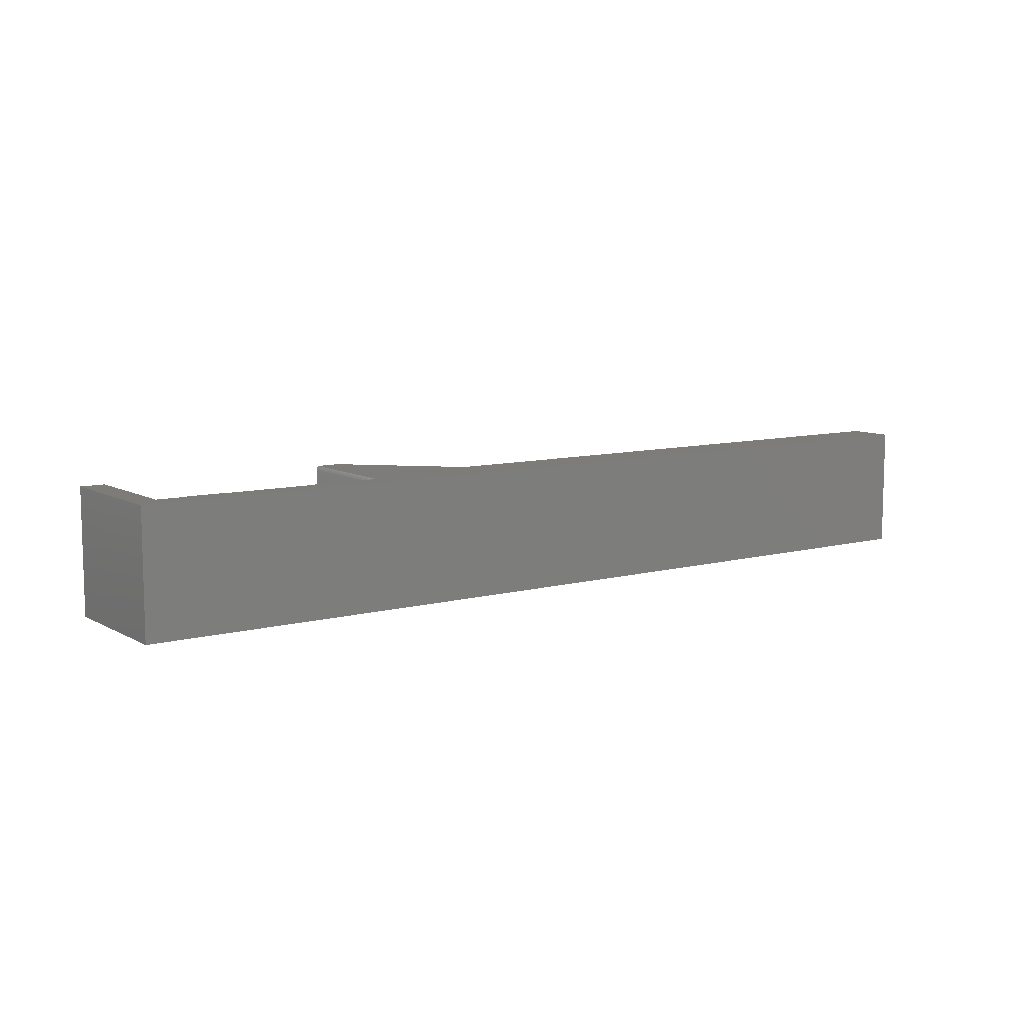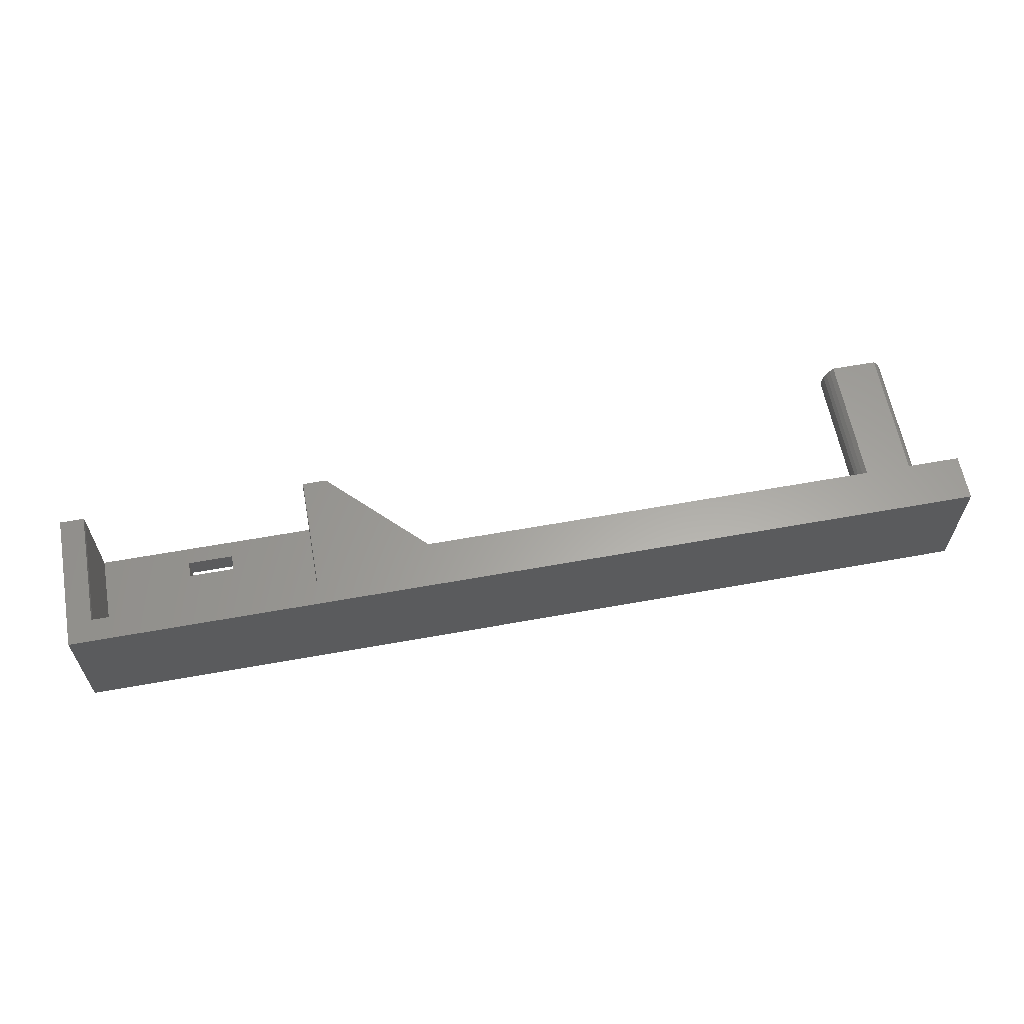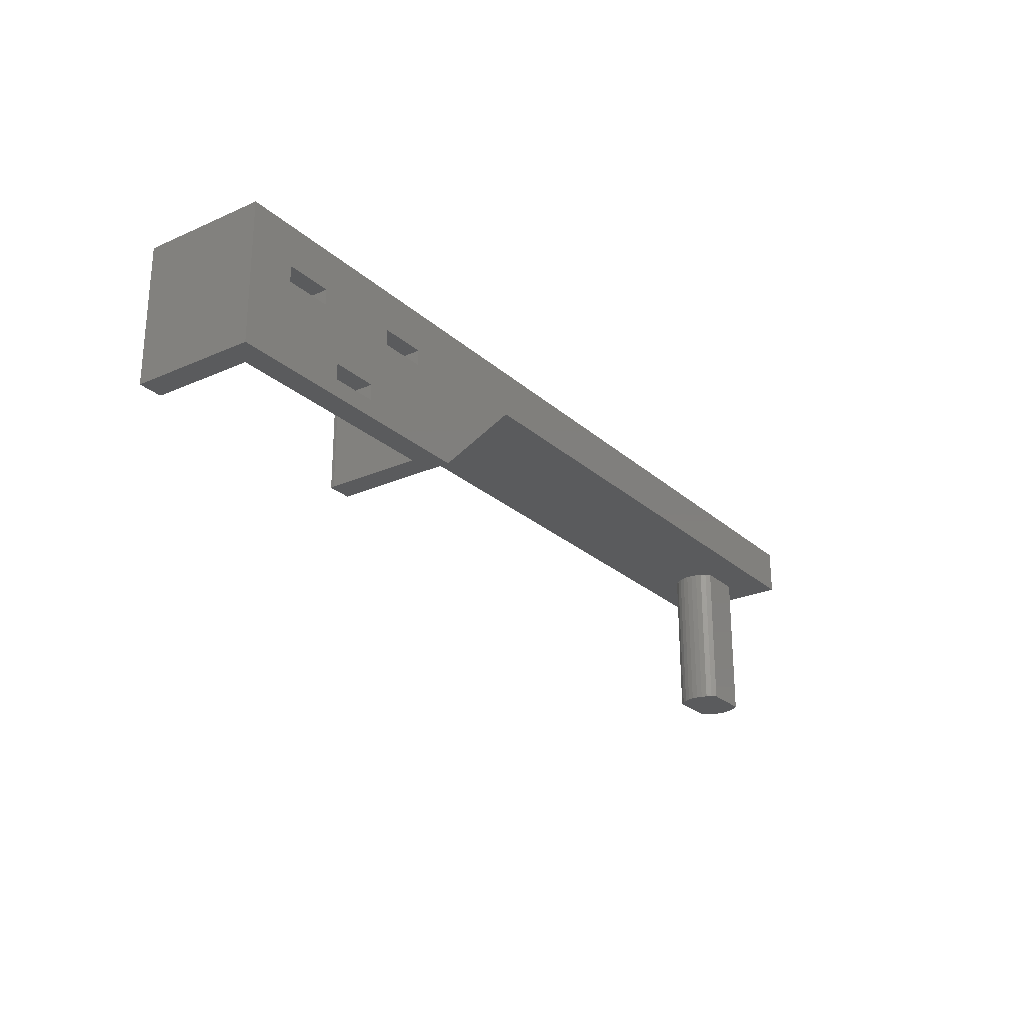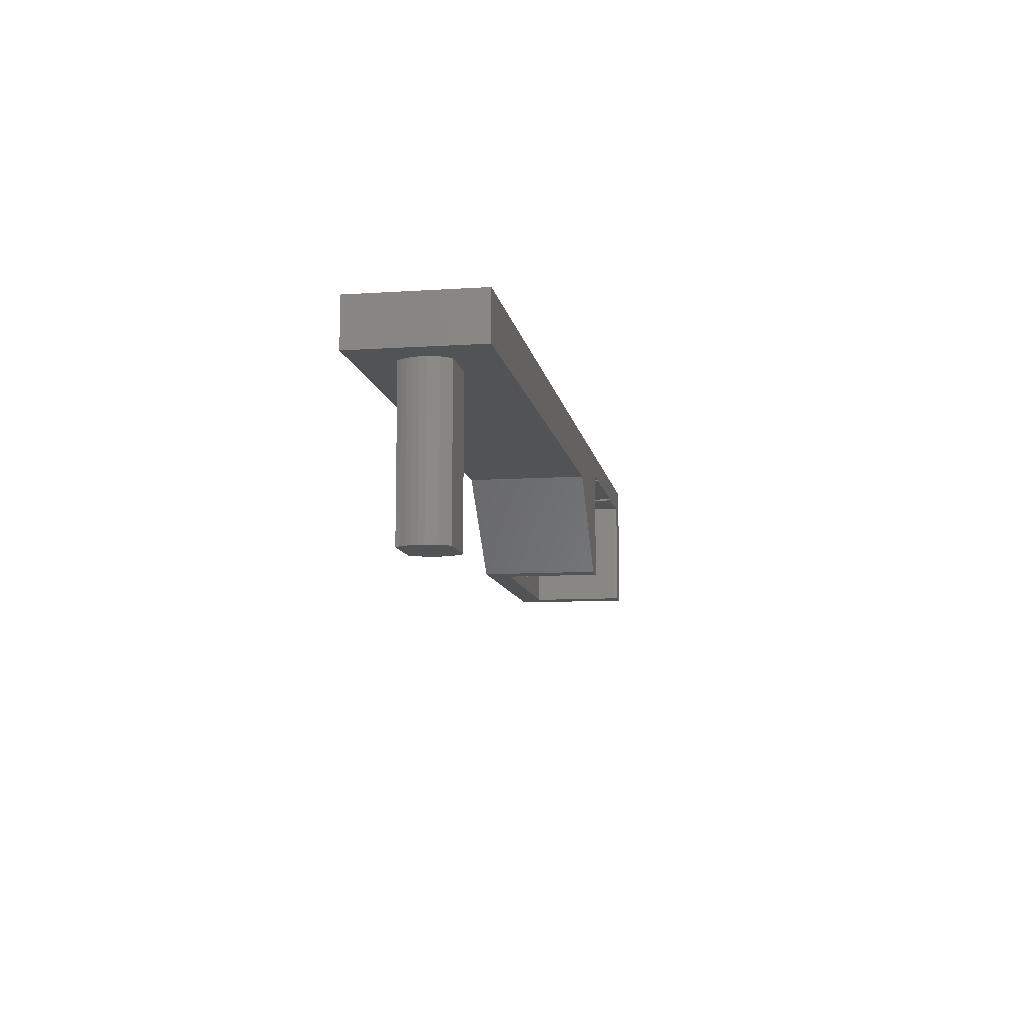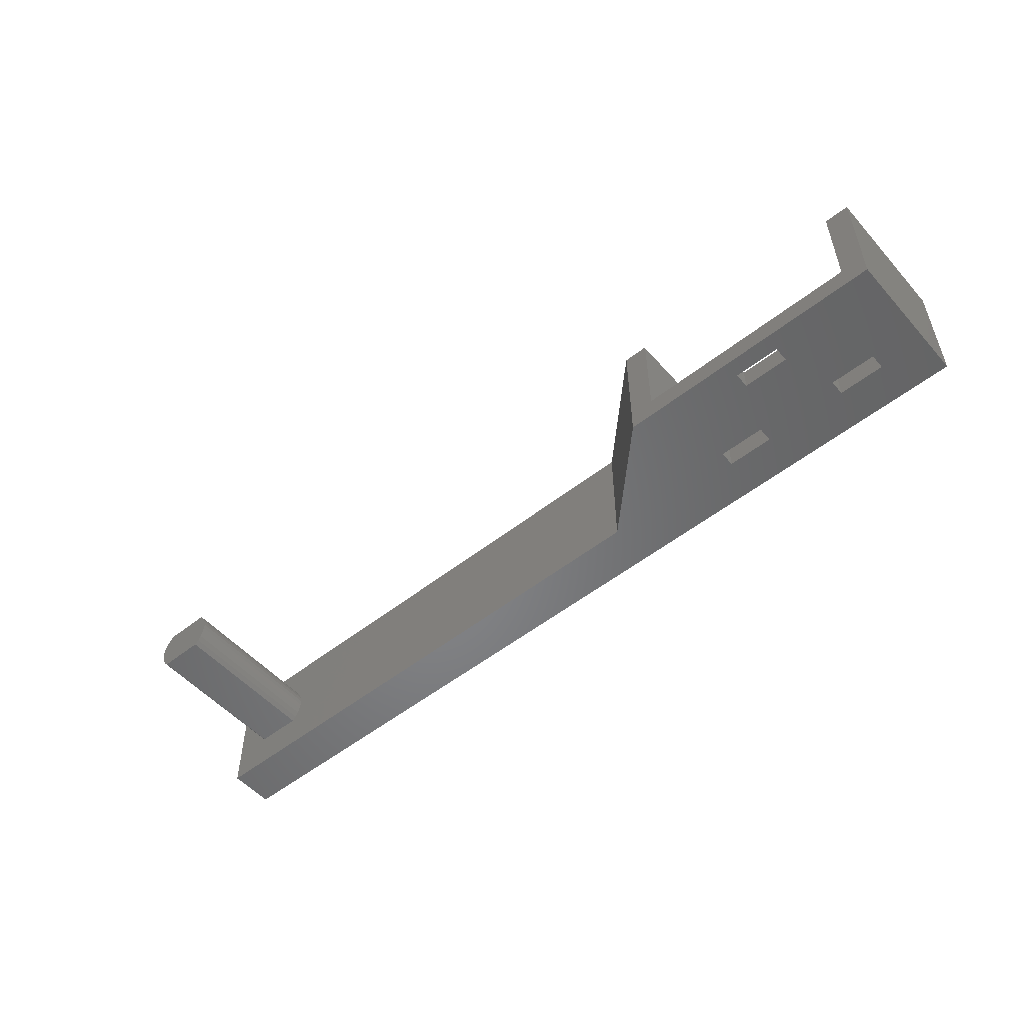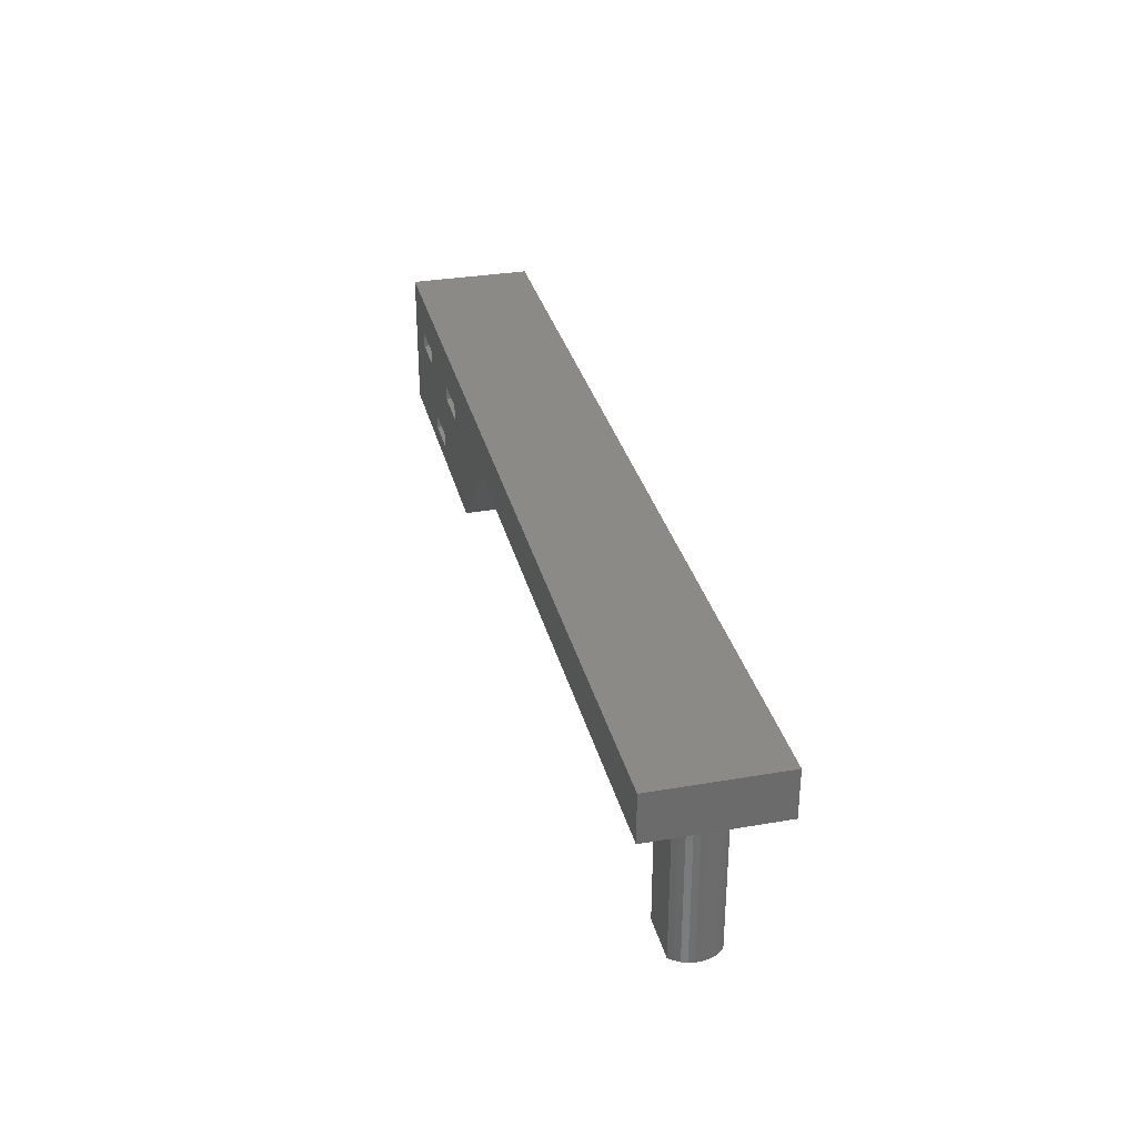
<metadata>
{"format":"stl","ext":"stl","renderer":"f3d","projection":"perspective","resolution":1024,"background":"white","views":[{"elev":9.1,"azim":144.7,"up":"+Z"},{"elev":61.6,"azim":169.6,"up":"+Z"},{"elev":-25.1,"azim":125.6,"up":"+Y"},{"elev":-9.8,"azim":-80.4,"up":"+Y"},{"elev":-52.7,"azim":40.3,"up":"+Z"},{"elev":31.9,"azim":-103.6,"up":"+Y"}]}
</metadata>
<code>
# stl→obj: 128 verts, 264 faces
v -2.75 202.5 -1.5
v 0.25 202.5 -1.5
v -2.75 192.5 -1.5
v 0.25 192.5 -1.5
v -2.75 192.5 1.5
v -2.75 202.5 1.5
v -2.998 197.5 1.221
v -2.998 202.5 1.221
v -3.191 197.5 0.9022
v -3.191 202.5 0.9022
v -3.324 197.5 0.5535
v -3.324 202.5 0.5535
v -3.392 197.5 0.1865
v -3.392 202.5 0.1865
v -3.392 197.5 -0.1865
v -3.392 202.5 -0.1865
v -3.324 197.5 -0.5535
v -3.324 202.5 -0.5535
v -3.191 197.5 -0.9022
v -3.191 202.5 -0.9022
v -2.998 197.5 -1.221
v -2.998 202.5 -1.221
v -2.998 192.5 -1.221
v -3.191 192.5 -0.9022
v -3.324 192.5 -0.5535
v -3.392 192.5 -0.1865
v -3.392 192.5 0.1865
v -3.324 192.5 0.5535
v -3.191 192.5 0.9022
v -2.998 192.5 1.221
v 0.25 202.5 1.5
v 0.25 192.5 1.5
v 0.498 197.5 -1.221
v 0.498 202.5 -1.221
v 0.6914 197.5 -0.9022
v 0.6914 202.5 -0.9022
v 0.8241 197.5 -0.5535
v 0.8241 202.5 -0.5535
v 0.8915 197.5 -0.1865
v 0.8915 202.5 -0.1865
v 0.8915 197.5 0.1865
v 0.8915 202.5 0.1865
v 0.8241 197.5 0.5535
v 0.8241 202.5 0.5535
v 0.6914 197.5 0.9022
v 0.6914 202.5 0.9022
v 0.498 197.5 1.221
v 0.498 202.5 1.221
v 0.498 192.5 1.221
v 0.6914 192.5 0.9022
v 0.8241 192.5 0.5535
v 0.8915 192.5 0.1865
v 0.8915 192.5 -0.1865
v 0.8241 192.5 -0.5535
v 0.6914 192.5 -0.9022
v 0.498 192.5 -1.221
v -5.25 205.5 4
v -5.25 205.5 -4
v -5.25 202.5 4
v -5.25 202.5 -4
v 31 202.5 -4
v 54.75 205.5 -4
v 40.12 202.9 -4
v 43.12 202.9 -4
v 48.62 202.9 -4
v 43.12 201.9 -4
v 48.62 201.9 -4
v 44.38 198.6 -4
v 47.38 198.6 -4
v 51.62 201.9 -4
v 54.75 196.5 -4
v 51.62 202.9 -4
v 47.38 197.6 -4
v 37 196.5 -4
v 44.38 197.6 -4
v 40.12 201.9 -4
v 54.75 205.5 4
v 31 202.5 4
v 37 196.5 4
v 38.55 204 4
v 40.12 204 4
v 43.12 204 4
v 43.12 203.9 4
v 40.12 203.9 4
v 38.55 196.5 4
v 48.62 204 4
v 51.62 204 4
v 53.2 204 4
v 48.62 203.9 4
v 51.62 203.9 4
v 53.2 196.5 4
v 54.75 196.5 4
v 40.12 203.9 -2.5
v 43.12 203.9 -2.5
v 51.62 203.9 -2.5
v 48.62 203.9 -2.5
v 43.12 202.9 -2.5
v 40.12 202.9 -2.5
v 51.62 202.9 -2.5
v 48.62 202.9 -2.5
v 48.62 204 -2.5
v 43.12 204 -2.5
v 38.56 204 3.917
v 38.57 204 3.833
v 38.59 204 3.75
v 38.59 204 -2.5
v 40.12 204 -2.5
v 53.19 204 3.917
v 53.18 204 3.833
v 53.16 204 3.75
v 51.62 204 -2.5
v 53.16 204 -2.5
v 53.16 196.5 -2.5
v 53.16 196.5 3.75
v 40.12 201.9 -2.5
v 38.59 196.5 -2.5
v 44.38 198.6 -2.5
v 44.38 197.6 -2.5
v 47.38 197.6 -2.5
v 47.38 198.6 -2.5
v 51.62 201.9 -2.5
v 48.62 201.9 -2.5
v 43.12 201.9 -2.5
v 38.59 196.5 3.75
v 38.56 196.5 3.917
v 38.57 196.5 3.833
v 53.18 196.5 3.833
v 53.19 196.5 3.917
f 1 2 3
f 3 2 4
f 5 6 7
f 7 6 8
f 7 8 9
f 9 8 10
f 9 10 11
f 11 10 12
f 11 12 13
f 13 12 14
f 13 14 15
f 15 14 16
f 15 16 17
f 17 16 18
f 17 18 19
f 19 18 20
f 19 20 21
f 21 20 22
f 21 22 1
f 1 3 21
f 21 3 23
f 21 23 19
f 19 23 24
f 19 24 17
f 17 24 25
f 17 25 15
f 15 25 26
f 15 26 13
f 13 26 27
f 13 27 11
f 11 27 28
f 11 28 9
f 9 28 29
f 9 29 7
f 7 29 30
f 7 30 5
f 31 6 32
f 32 6 5
f 4 2 33
f 33 2 34
f 33 34 35
f 35 34 36
f 35 36 37
f 37 36 38
f 37 38 39
f 39 38 40
f 39 40 41
f 41 40 42
f 41 42 43
f 43 42 44
f 43 44 45
f 45 44 46
f 45 46 47
f 47 46 48
f 47 48 31
f 31 32 47
f 47 32 49
f 47 49 45
f 45 49 50
f 45 50 43
f 43 50 51
f 43 51 41
f 41 51 52
f 41 52 39
f 39 52 53
f 39 53 37
f 37 53 54
f 37 54 35
f 35 54 55
f 35 55 33
f 33 55 56
f 33 56 4
f 3 4 23
f 23 4 56
f 23 56 24
f 24 56 55
f 24 55 25
f 25 55 54
f 25 54 26
f 26 54 53
f 26 53 27
f 27 53 52
f 27 52 28
f 28 52 51
f 28 51 29
f 29 51 50
f 29 50 30
f 30 50 49
f 30 49 5
f 5 49 32
f 57 58 59
f 59 58 60
f 60 58 61
f 61 58 62
f 61 62 63
f 63 62 64
f 64 62 65
f 64 65 66
f 66 65 67
f 66 67 68
f 68 67 69
f 69 67 70
f 69 70 71
f 71 70 62
f 62 70 72
f 62 72 65
f 69 71 73
f 73 71 74
f 73 74 75
f 75 74 68
f 68 74 61
f 68 61 76
f 76 61 63
f 76 66 68
f 57 77 58
f 58 77 62
f 60 14 59
f 59 14 12
f 59 12 10
f 61 2 60
f 60 2 1
f 60 1 22
f 78 42 61
f 61 42 40
f 61 40 38
f 59 31 78
f 78 31 48
f 78 48 46
f 22 20 60
f 60 20 18
f 60 18 16
f 16 14 60
f 10 8 59
f 59 8 6
f 59 6 31
f 46 44 78
f 78 44 42
f 38 36 61
f 61 36 34
f 61 34 2
f 79 78 74
f 74 78 61
f 59 78 57
f 57 78 80
f 57 80 77
f 77 80 81
f 77 81 82
f 82 81 83
f 83 81 84
f 79 85 78
f 78 85 80
f 82 86 77
f 77 86 87
f 77 87 88
f 89 90 86
f 86 90 87
f 91 92 88
f 88 92 77
f 93 94 84
f 84 94 83
f 90 89 95
f 95 89 96
f 97 98 64
f 64 98 63
f 99 100 72
f 72 100 65
f 86 82 101
f 101 82 102
f 80 103 81
f 81 103 104
f 81 104 105
f 106 107 105
f 105 107 81
f 88 87 108
f 108 87 109
f 109 87 110
f 110 87 111
f 110 111 112
f 77 92 62
f 62 92 71
f 113 114 112
f 112 114 110
f 93 97 94
f 94 97 100
f 94 100 96
f 96 100 99
f 96 99 95
f 95 99 112
f 95 112 111
f 107 106 93
f 93 106 98
f 93 98 97
f 98 106 115
f 115 106 116
f 115 116 117
f 117 116 118
f 118 116 113
f 118 113 119
f 119 113 120
f 120 113 121
f 120 121 122
f 113 112 121
f 121 112 99
f 101 102 96
f 96 102 94
f 100 97 122
f 122 97 123
f 122 123 120
f 120 123 117
f 117 123 115
f 124 116 105
f 105 116 106
f 117 118 68
f 68 118 75
f 118 119 75
f 75 119 73
f 119 120 73
f 73 120 69
f 120 117 69
f 69 117 68
f 115 123 76
f 76 123 66
f 123 97 66
f 66 97 64
f 122 121 67
f 67 121 70
f 121 99 70
f 70 99 72
f 100 122 65
f 65 122 67
f 98 115 63
f 63 115 76
f 96 89 101
f 101 89 86
f 83 94 82
f 82 94 102
f 93 84 107
f 107 84 81
f 90 95 87
f 87 95 111
f 85 79 125
f 125 79 126
f 126 79 124
f 124 79 116
f 116 79 74
f 116 74 71
f 116 71 113
f 113 71 92
f 113 92 114
f 114 92 127
f 127 92 128
f 128 92 91
f 80 85 103
f 103 85 125
f 103 125 104
f 104 125 126
f 104 126 105
f 105 126 124
f 91 88 128
f 128 88 108
f 128 108 127
f 127 108 109
f 127 109 114
f 114 109 110

</code>
